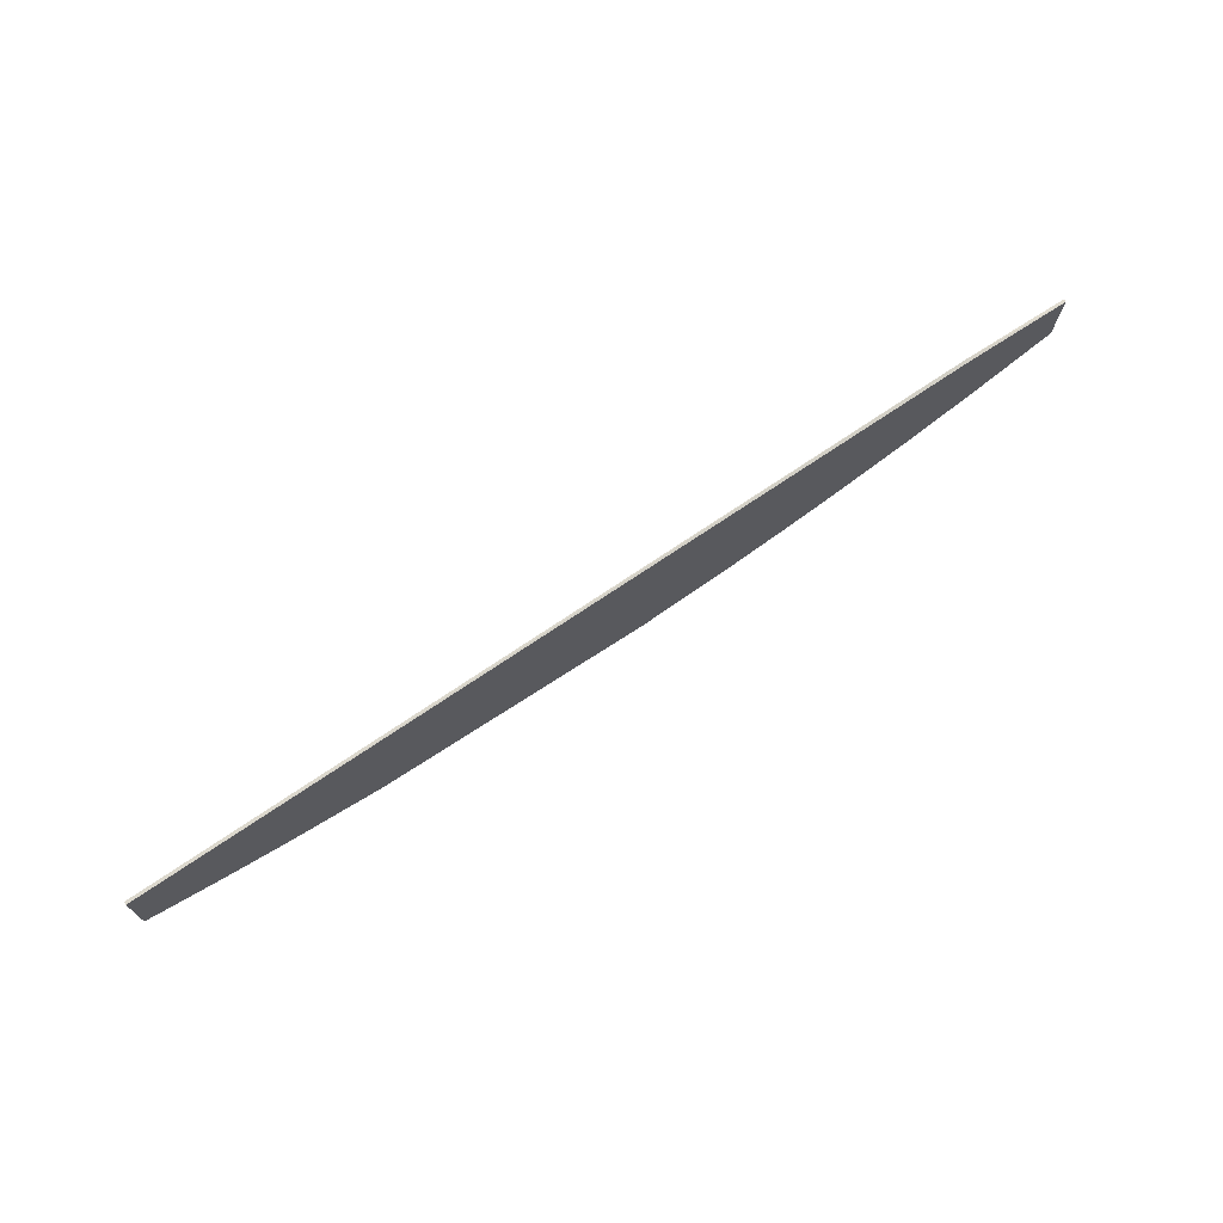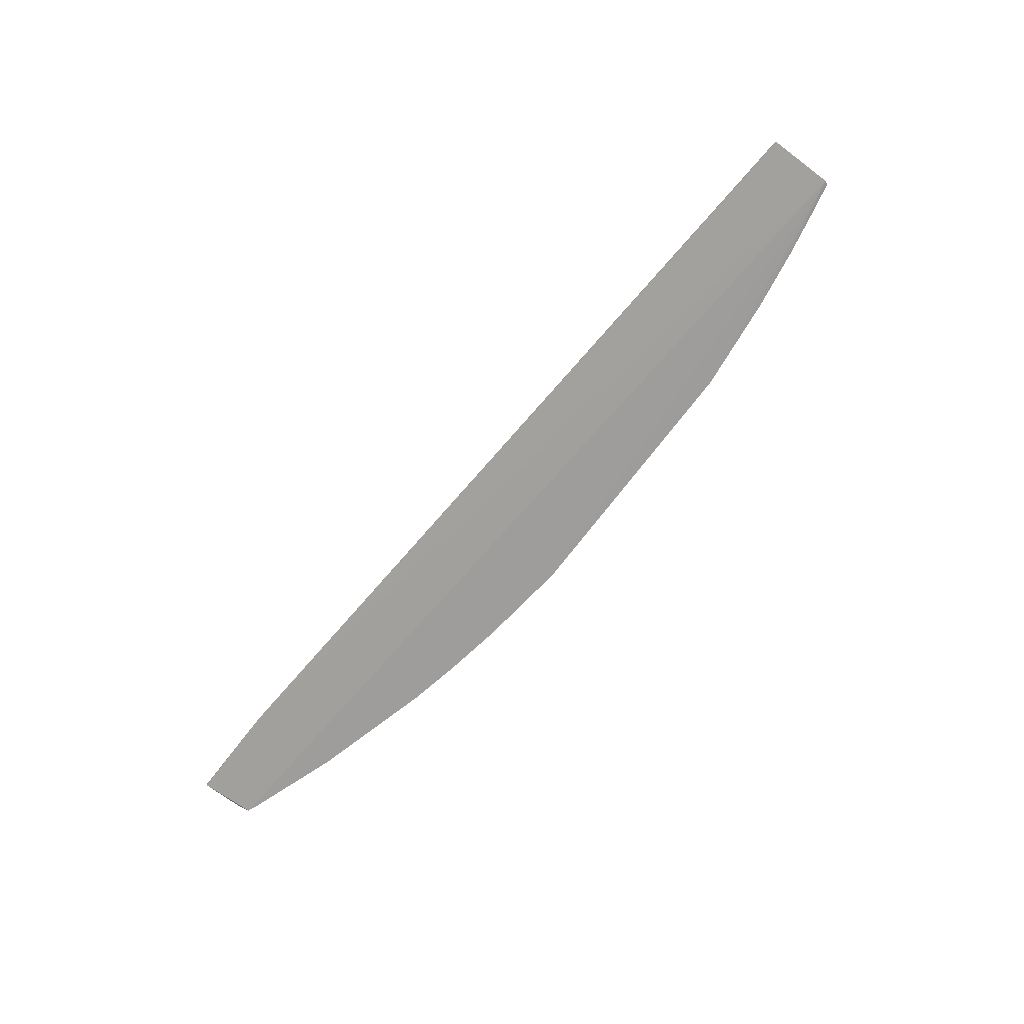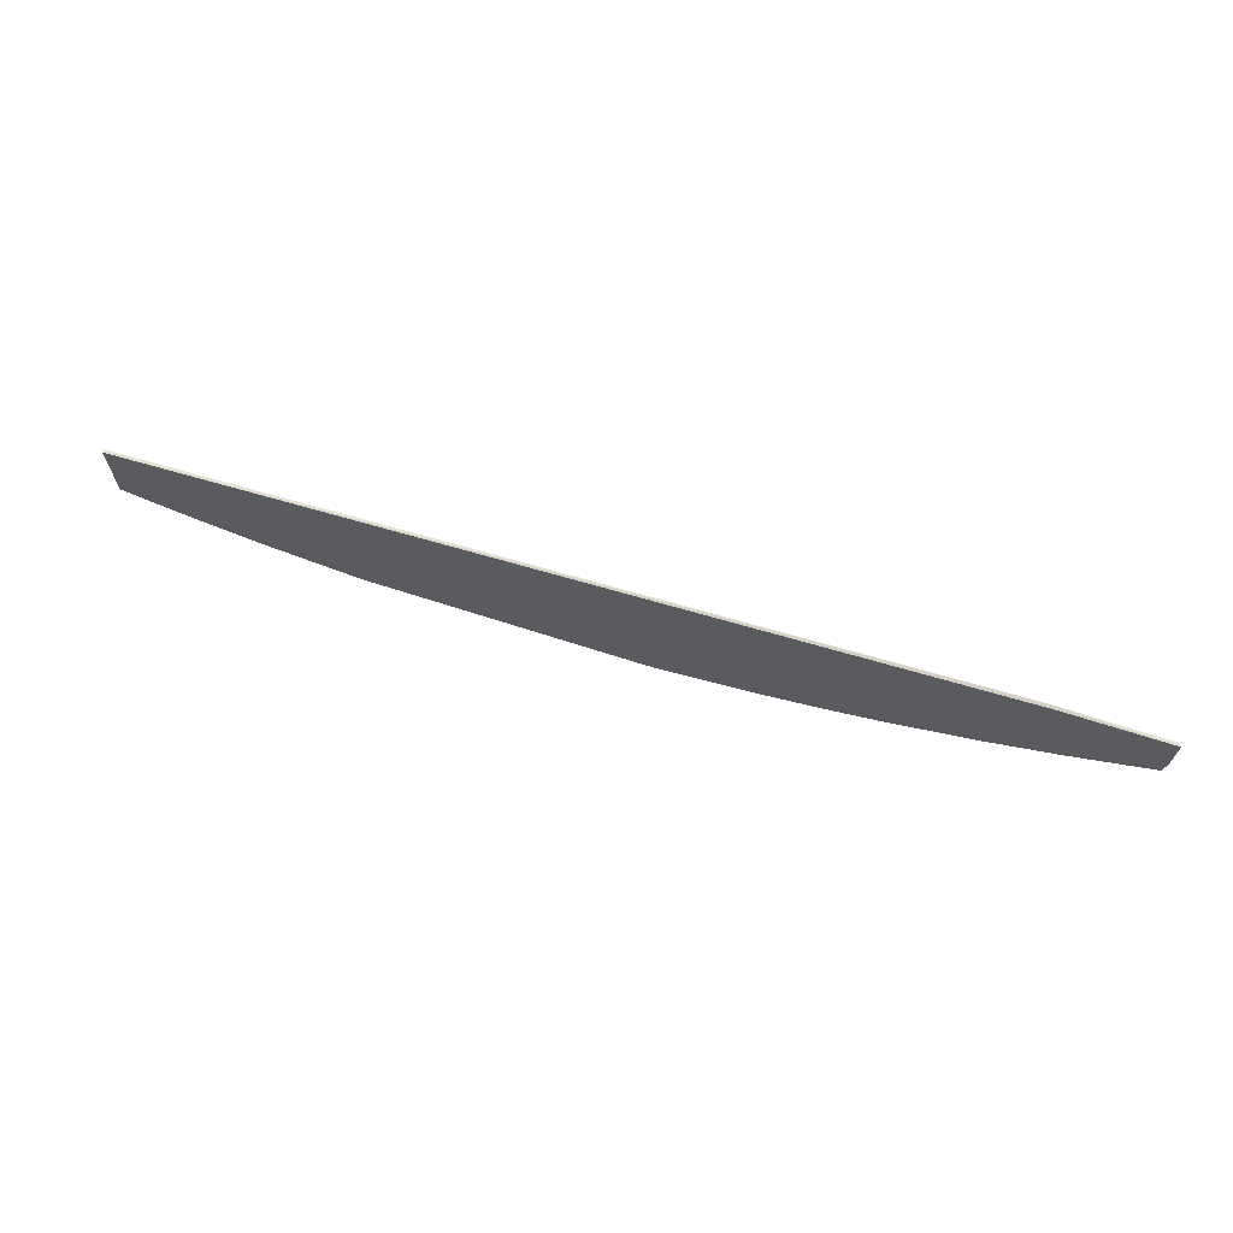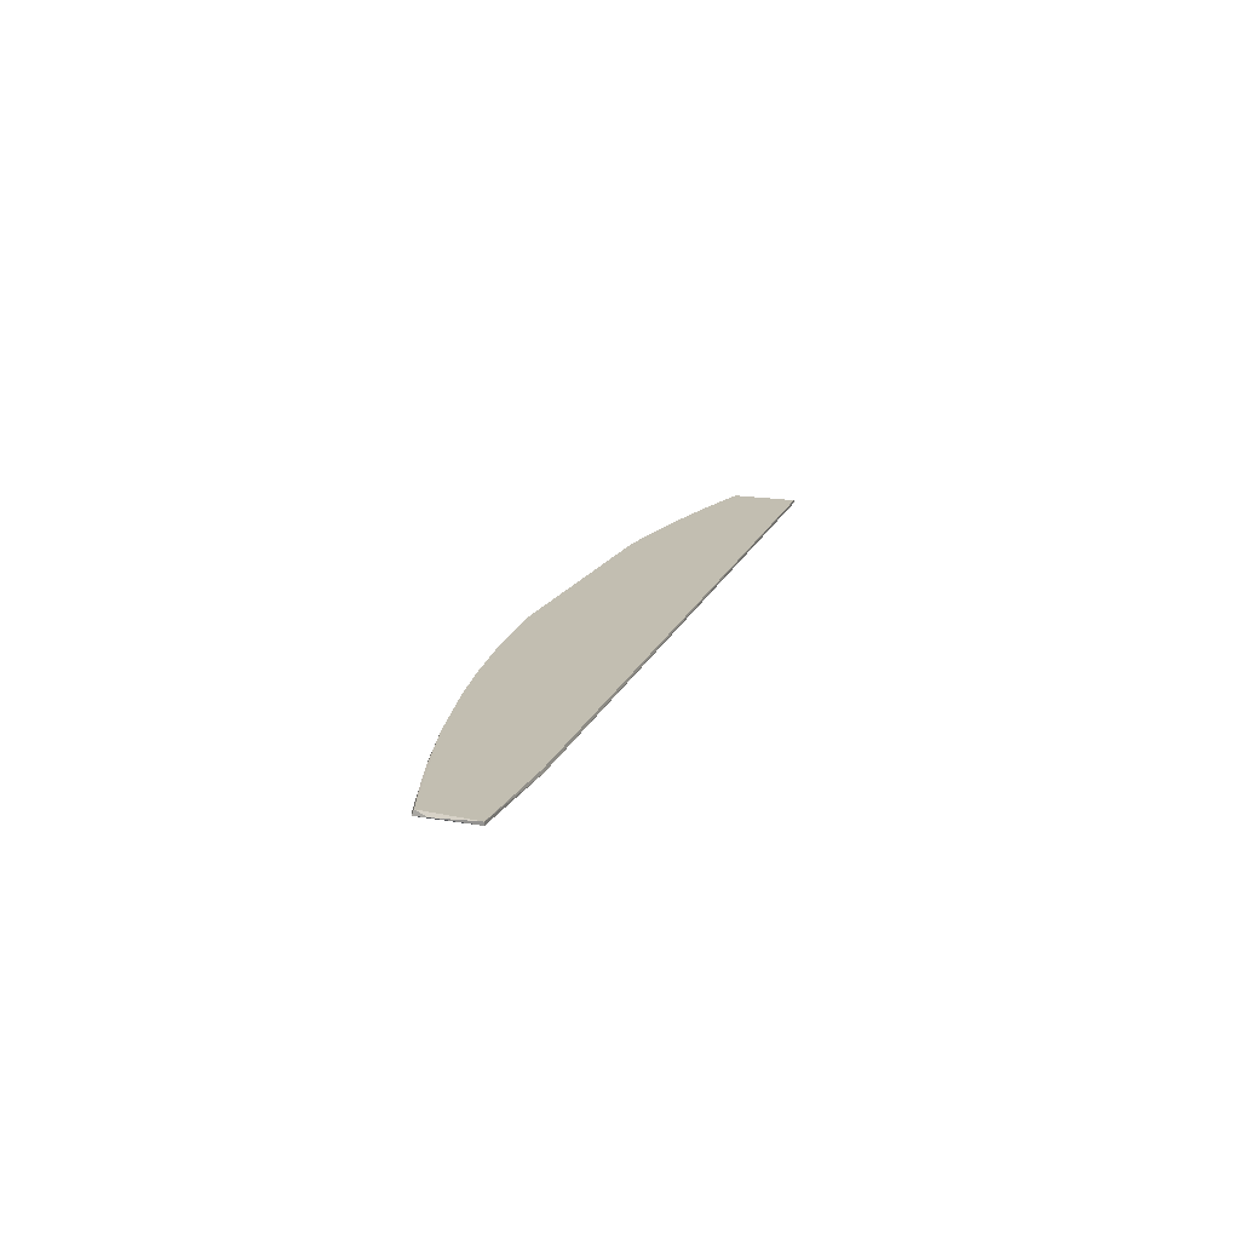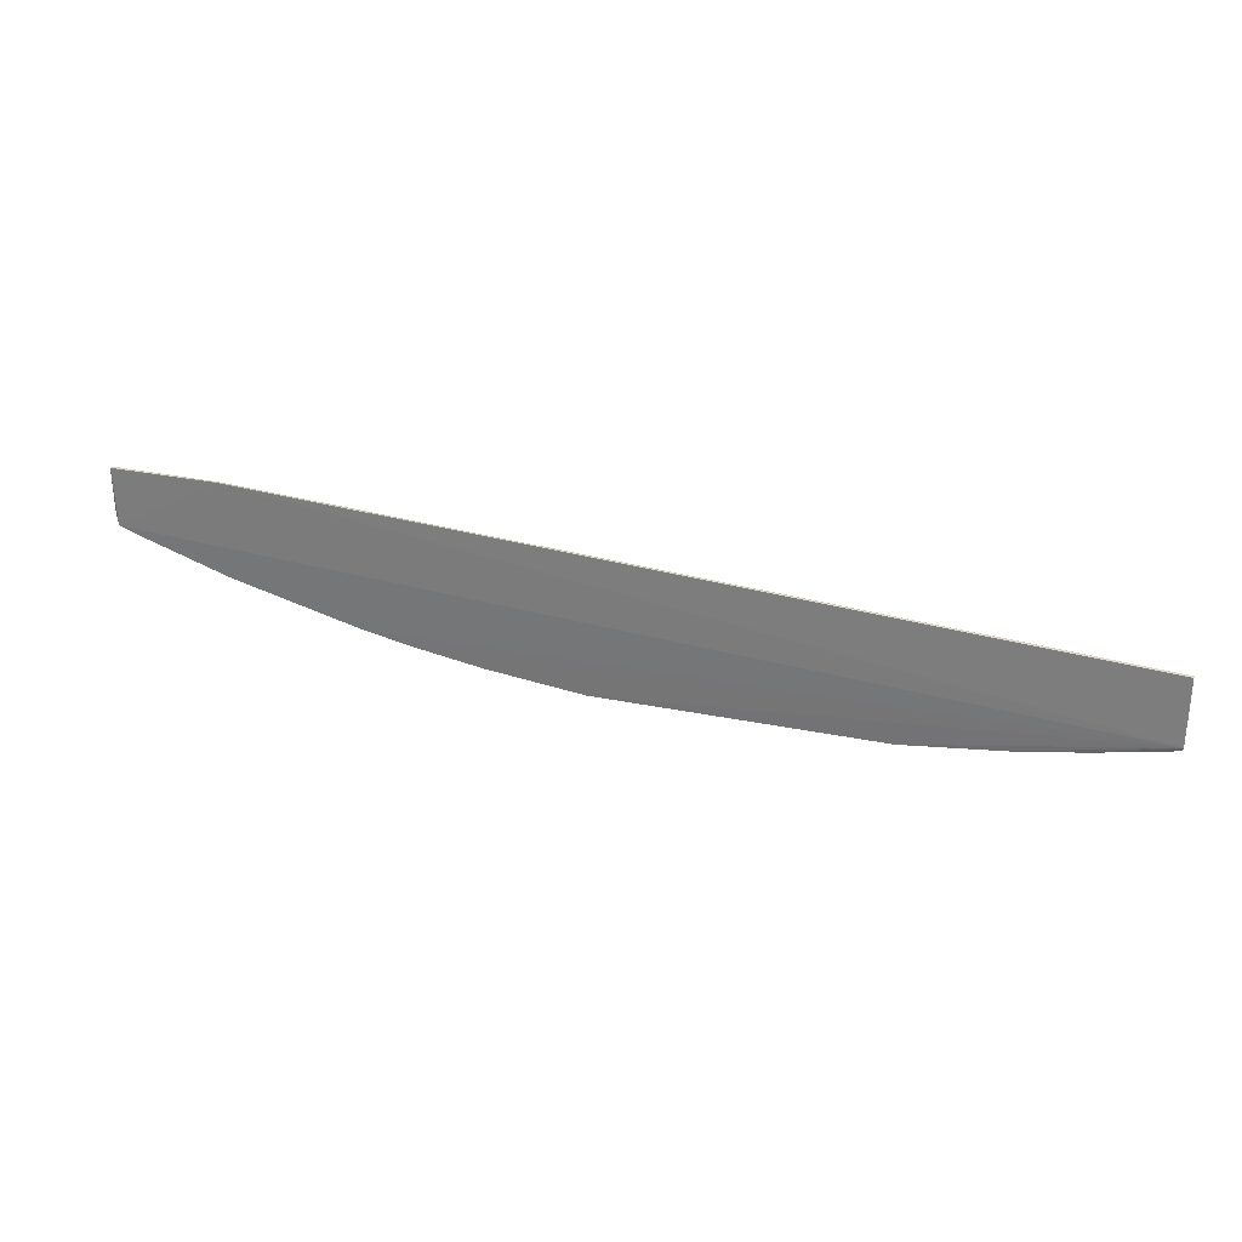
<metadata>
{"format":"obj","ext":"obj","renderer":"f3d","projection":"perspective","resolution":1024,"background":"white","views":[{"elev":69.4,"azim":146.5,"up":"+Z"},{"elev":-70.7,"azim":52.9,"up":"+Y"},{"elev":64.6,"azim":-161.6,"up":"+Z"},{"elev":17.1,"azim":-69.6,"up":"+Y"},{"elev":29.6,"azim":16.8,"up":"+Z"}]}
</metadata>
<code>
v 0.03786 0.12 -0.1535
v -0.03008 0.1195 -0.1621
v -0.03539 0.12 -0.1608
v -0.03544 0.1195 -0.161
v 0.03789 0.1194 -0.1601
v -0.0595 0.1197 -0.1481
v 0.01396 0.12 -0.1641
v -0.0595 0.12 -0.1481
v 0.03786 0.1197 -0.1535
v -0.05922 0.1195 -0.1539
v 0.01398 0.1195 -0.1643
v -0.01396 0.12 -0.1641
v 0.03768 0.12 -0.1603
v -0.04868 0.1197 -0.1481
v -0.0595 0.1197 -0.1524
v -0.04829 0.1195 -0.1577
v -0.01398 0.1195 -0.1643
v -0.02359 0.12 -0.163
v 0.02363 0.1195 -0.1632
v -0.0487 0.12 -0.1482
v -0.05914 0.12 -0.1537
v -0.044 0.12 -0.1587
v -0.03004 0.12 -0.1619
v -0.02363 0.1195 -0.1632
v 0.02359 0.12 -0.163
v 0.03544 0.1195 -0.161
v -0.05144 0.12 -0.1565
v 0.03773 0.1195 -0.1605
v 0.03008 0.1195 -0.1621
v -0.05791 0.1195 -0.1544
v 0.03004 0.12 -0.1619
v -0.05468 0.12 -0.1553
v 0.03539 0.12 -0.1608
f 3 2 4
f 5 4 2
f 7 3 1
f 8 1 3
f 9 5 1
f 12 3 7
f 12 7 11
f 13 7 1
f 13 1 5
f 14 5 9
f 14 10 5
f 14 6 10
f 14 8 6
f 14 9 1
f 15 10 6
f 15 6 8
f 16 4 5
f 17 11 5
f 17 12 11
f 18 3 12
f 19 11 7
f 19 5 11
f 20 14 1
f 20 1 8
f 20 8 14
f 21 15 8
f 21 8 3
f 21 10 15
f 22 3 4
f 22 4 16
f 22 21 3
f 23 2 3
f 23 3 18
f 24 23 18
f 24 2 23
f 24 17 5
f 24 5 2
f 24 18 12
f 24 12 17
f 25 19 7
f 25 7 13
f 27 22 16
f 27 21 22
f 28 13 5
f 28 5 26
f 29 26 5
f 29 5 19
f 30 27 16
f 30 10 21
f 30 16 5
f 30 5 10
f 31 25 13
f 31 29 19
f 31 19 25
f 32 30 21
f 32 21 27
f 32 27 30
f 33 31 13
f 33 26 29
f 33 29 31
f 33 28 26
f 33 13 28

</code>
